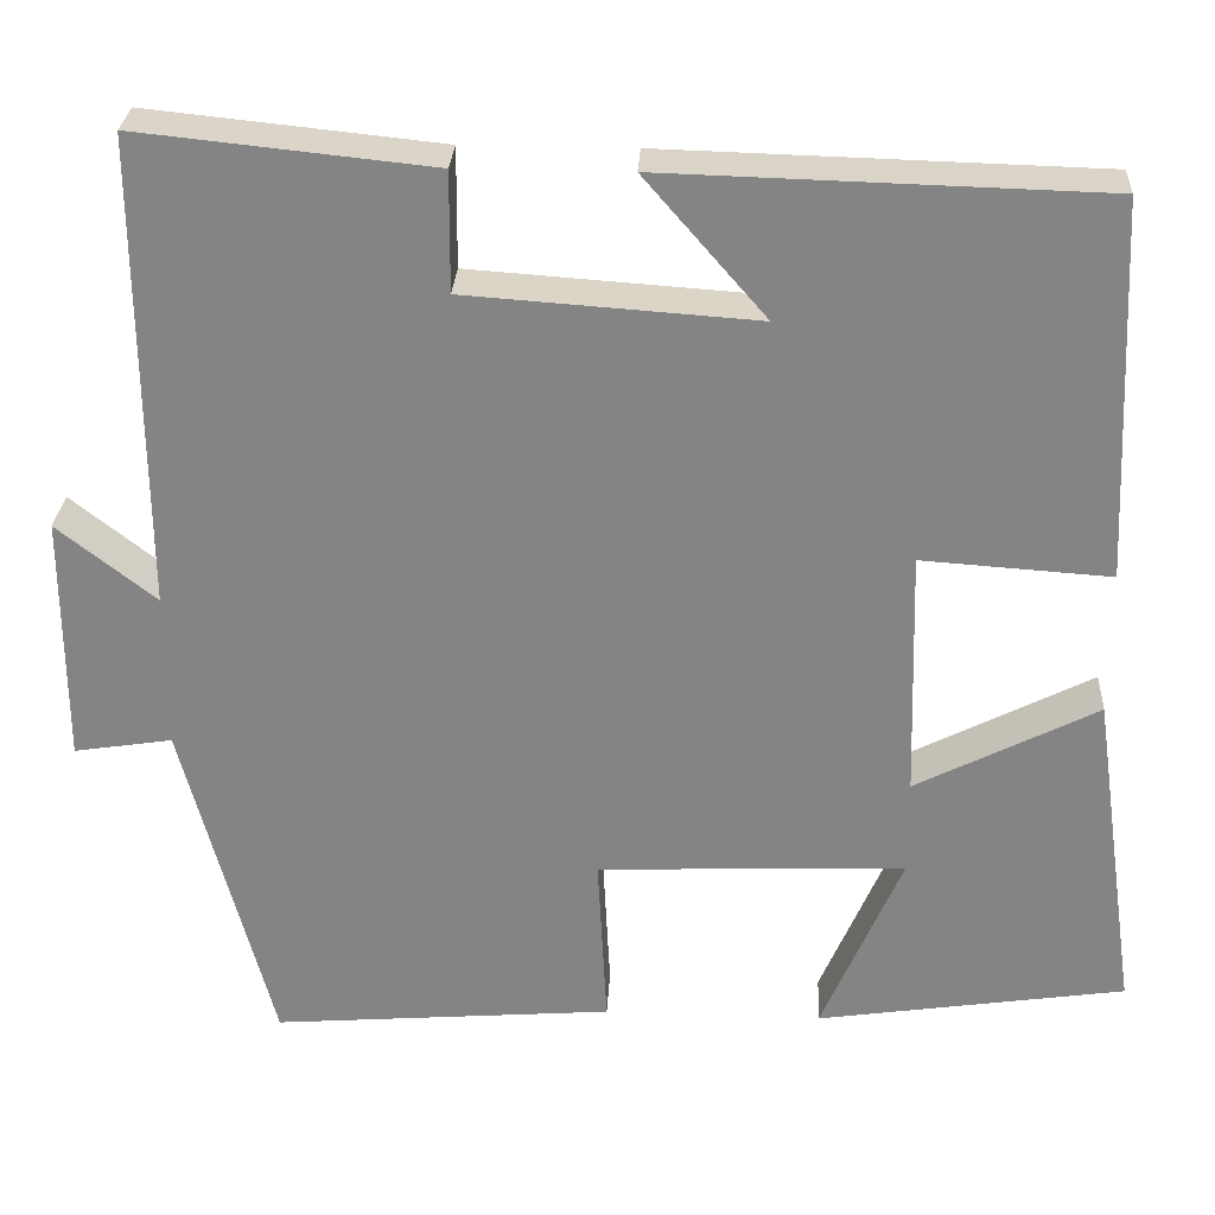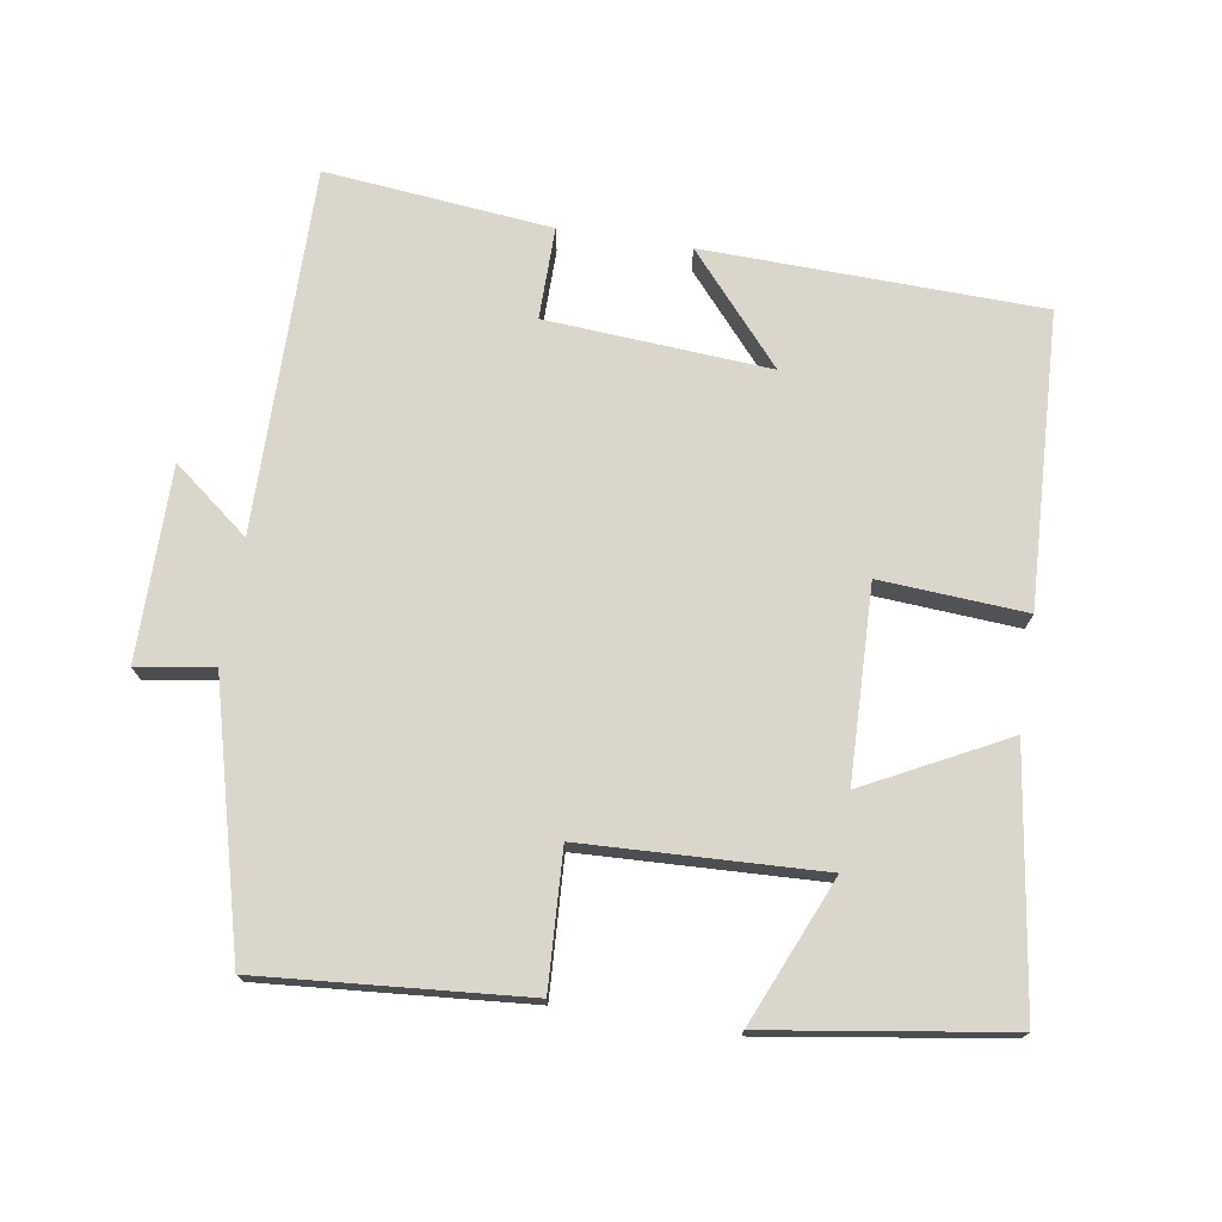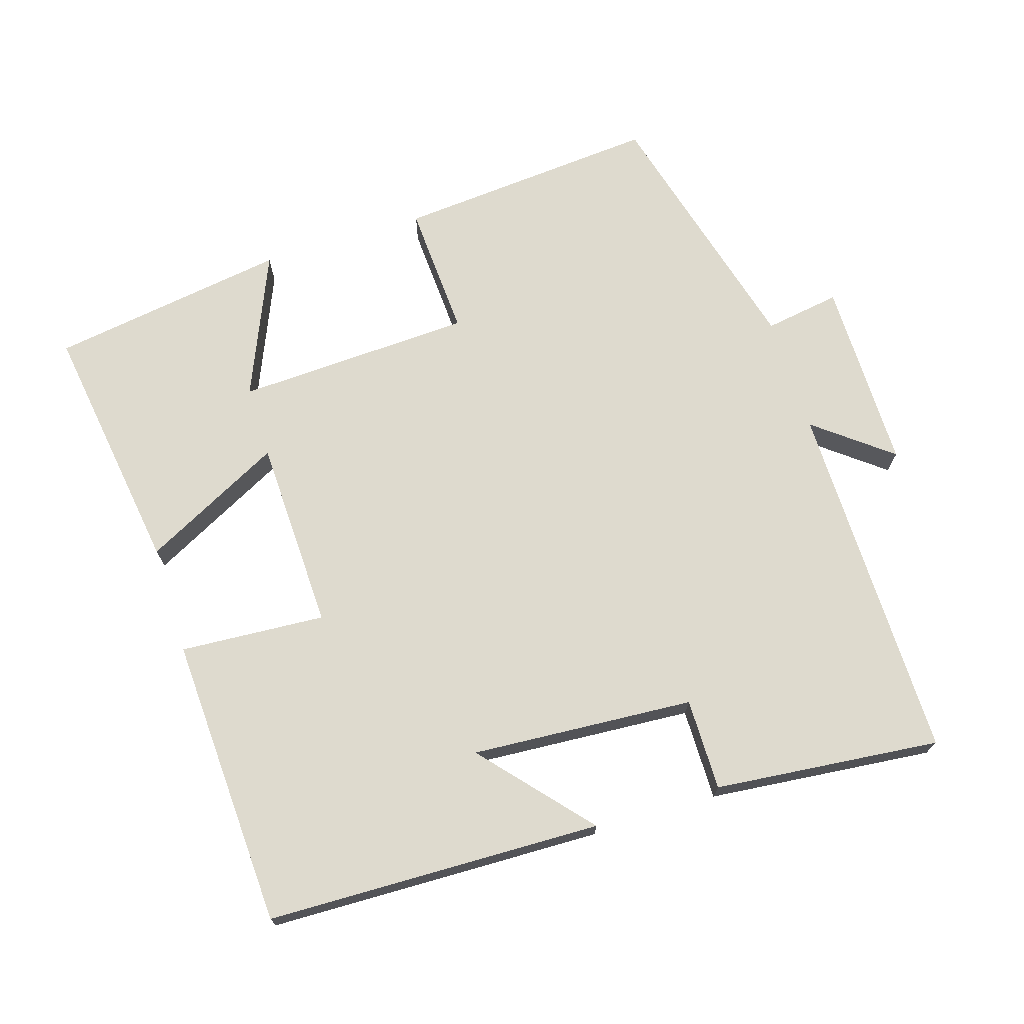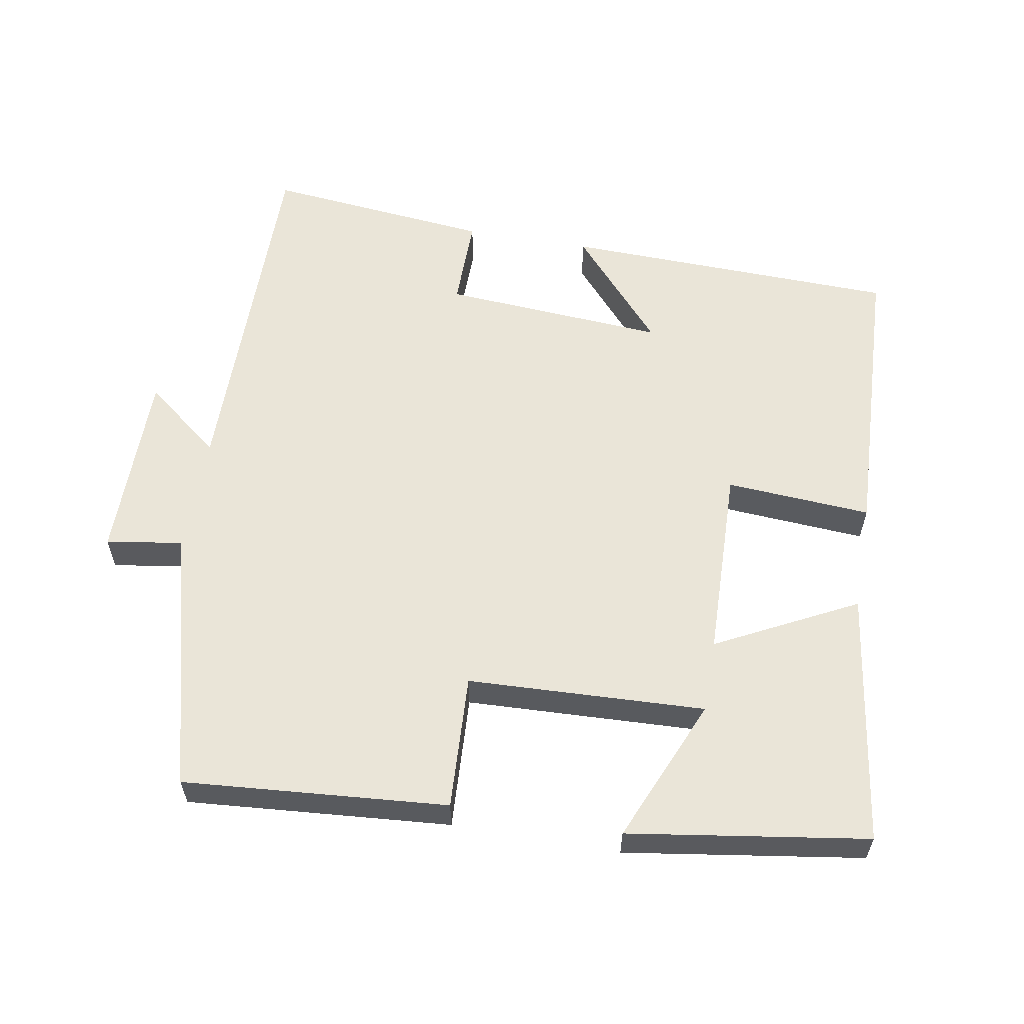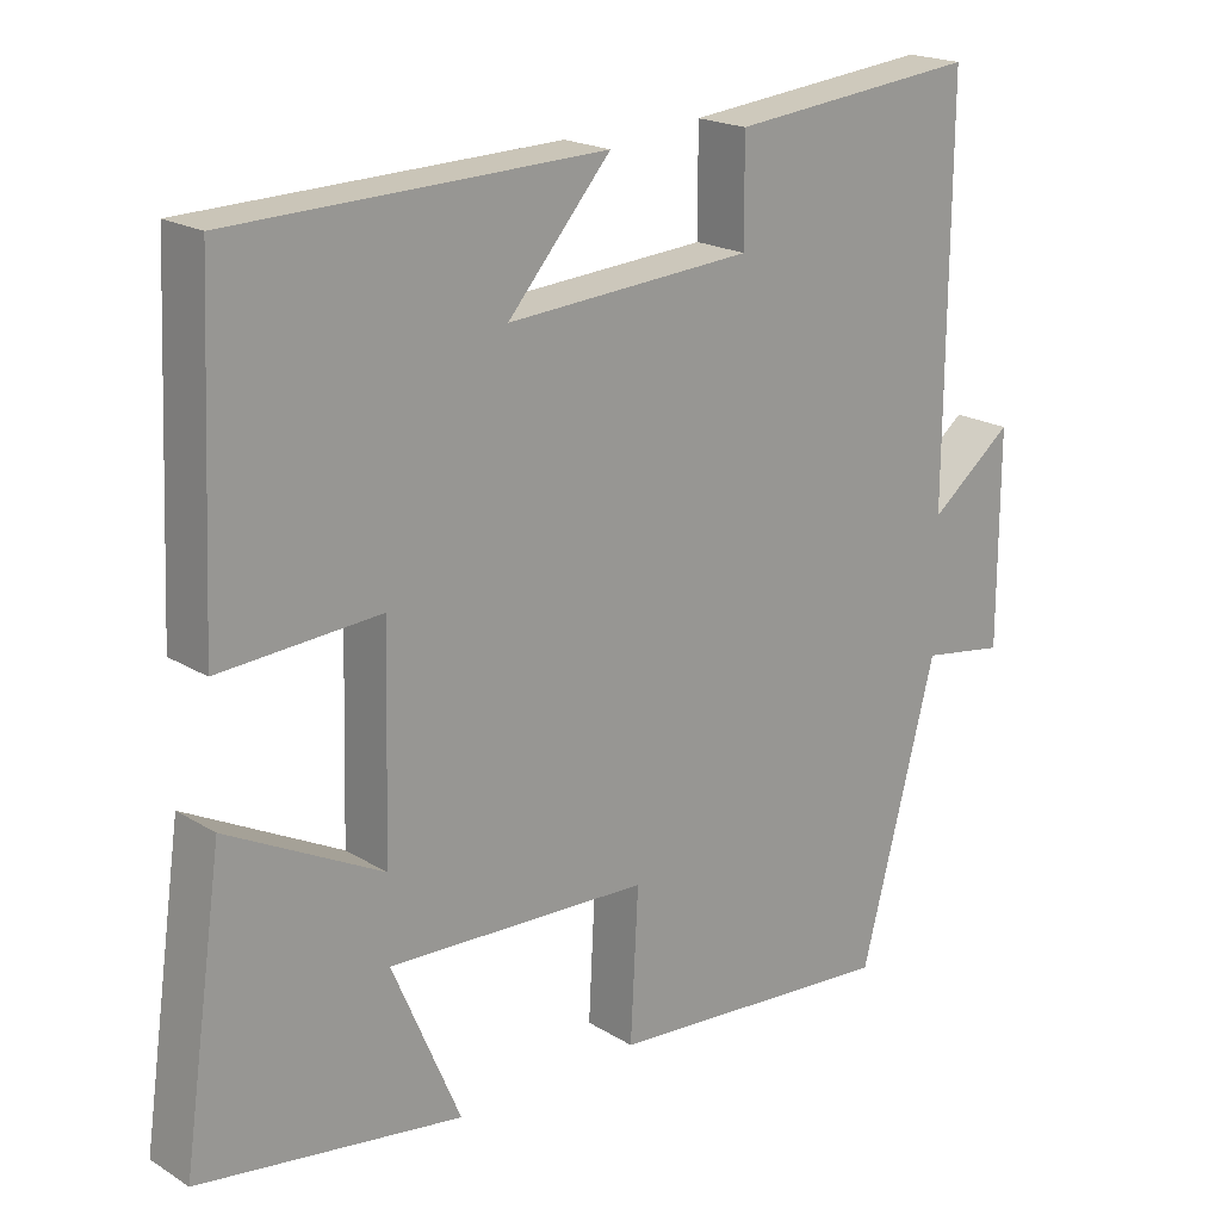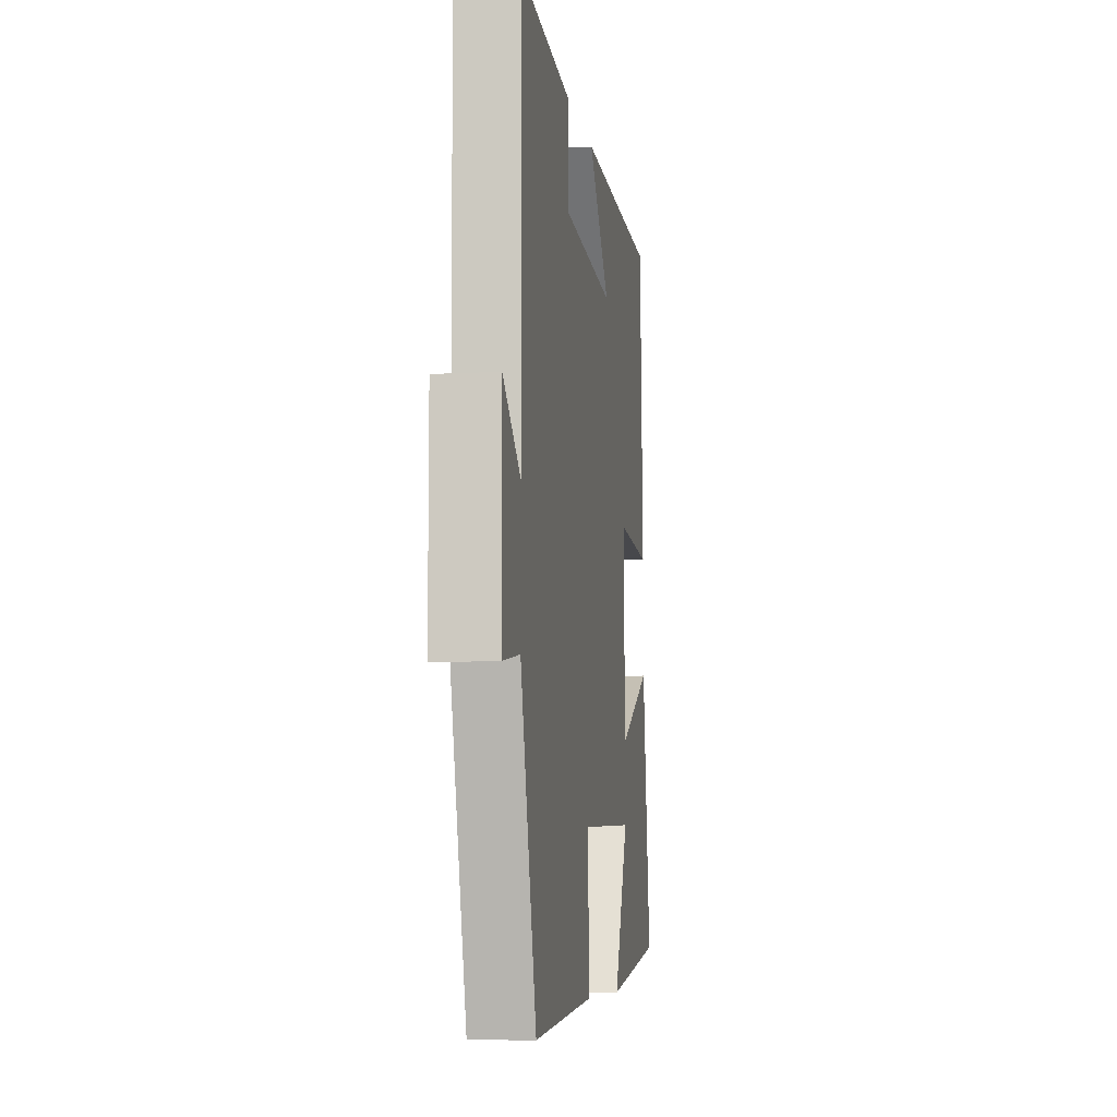
<metadata>
{"format":"obj","ext":"obj","renderer":"f3d","projection":"perspective","resolution":1024,"background":"white","views":[{"elev":28.2,"azim":-176.9,"up":"+Z"},{"elev":73.8,"azim":-171.0,"up":"+Y"},{"elev":71.2,"azim":-17.5,"up":"+Y"},{"elev":58.7,"azim":-170.1,"up":"+Y"},{"elev":19.7,"azim":-41.5,"up":"+Z"},{"elev":-7.8,"azim":98.7,"up":"+Z"}]}
</metadata>
<code>
v 0.503 0.07 0.533
v 0.5 0.07 0.015
v 0.608 0.07 0.1
v 0.608 0.07 -0.174
v 0.5 0.07 -0.157
v 0.402 0.07 -0.53
v 0.027 0.07 -0.5
v 0.037 0.07 -0.308
v -0.301 0.07 -0.294
v -0.213 0.07 -0.5
v -0.552 0.07 -0.449
v -0.5 0.07 -0.087
v -0.301 0.07 -0.189
v -0.293 0.07 0.085
v -0.5 0.07 0.071
v -0.481 0.07 0.487
v -0.003 0.07 0.5
v -0.136 0.07 0.347
v 0.182 0.07 0.369
v 0.181 0.07 0.5
v 0.503 0 0.533
v 0.5 0 0.015
v 0.608 0 0.1
v 0.608 0 -0.174
v 0.5 0 -0.157
v 0.402 0 -0.53
v 0.027 0 -0.5
v 0.037 0 -0.308
v -0.301 0 -0.294
v -0.213 0 -0.5
v -0.552 0 -0.449
v -0.5 0 -0.087
v -0.301 0 -0.189
v -0.293 0 0.085
v -0.5 0 0.071
v -0.481 0 0.487
v -0.003 0 0.5
v -0.136 0 0.347
v 0.182 0 0.369
v 0.181 0 0.5
f 19 20 1 2
f 18 19 2
f 15 16 17 18
f 14 15 18
f 13 14 18 2
f 11 12 13
f 9 10 11
f 9 11 13
f 8 9 13 2
f 7 8 2
f 6 7 2
f 5 6 2
f 2 3 4 5
f 22 21 40 39
f 22 39 38
f 38 37 36 35
f 38 35 34
f 22 38 34 33
f 33 32 31
f 31 30 29
f 33 31 29
f 22 33 29 28
f 22 28 27
f 22 27 26
f 22 26 25
f 25 24 23 22
f 1 21 22 2
f 2 22 23 3
f 3 23 24 4
f 4 24 25 5
f 5 25 26 6
f 6 26 27 7
f 7 27 28 8
f 8 28 29 9
f 9 29 30 10
f 10 30 31 11
f 11 31 32 12
f 12 32 33 13
f 13 33 34 14
f 14 34 35 15
f 15 35 36 16
f 16 36 37 17
f 17 37 38 18
f 18 38 39 19
f 19 39 40 20
f 20 40 21 1

</code>
